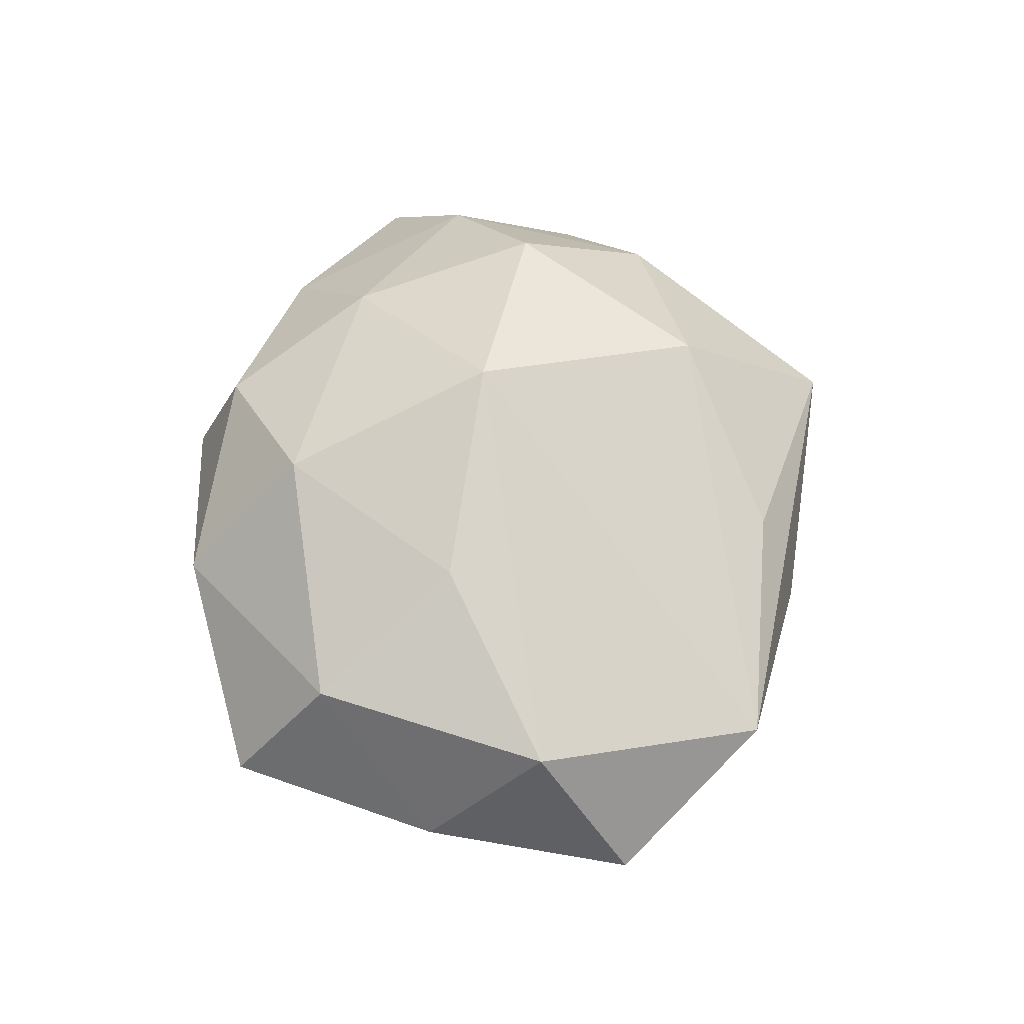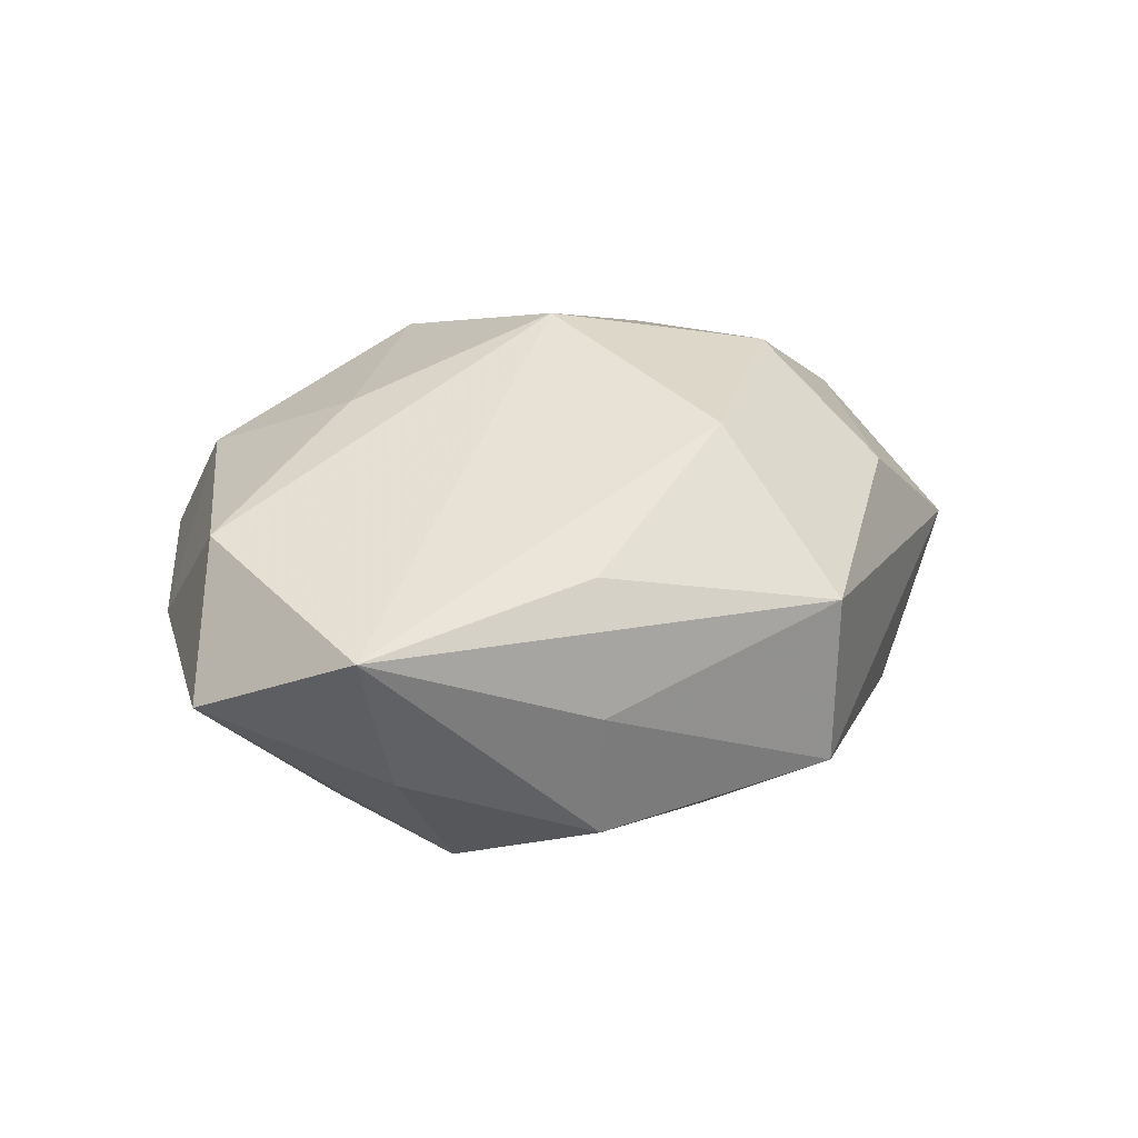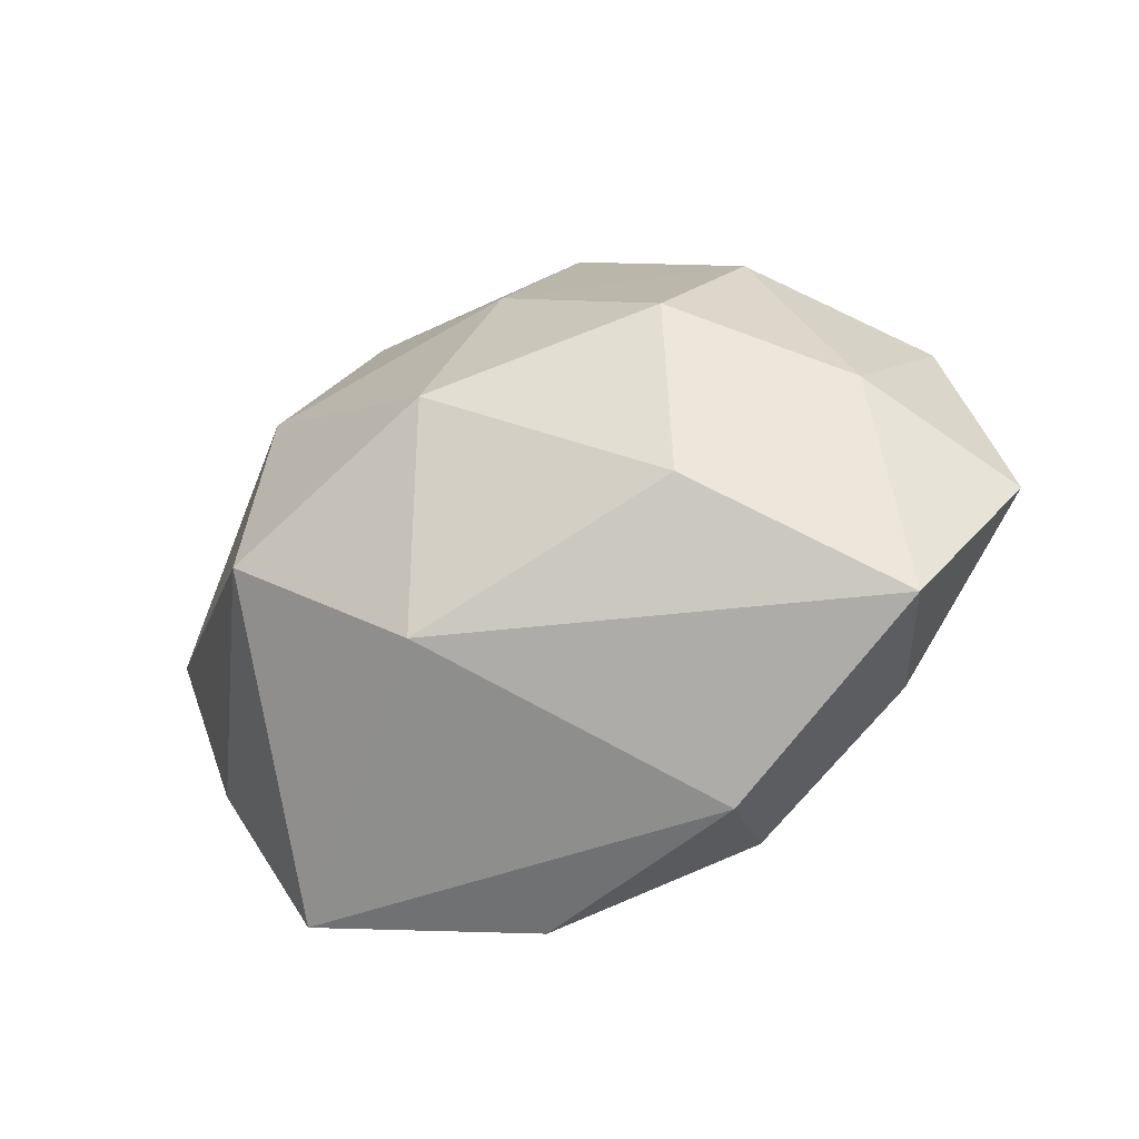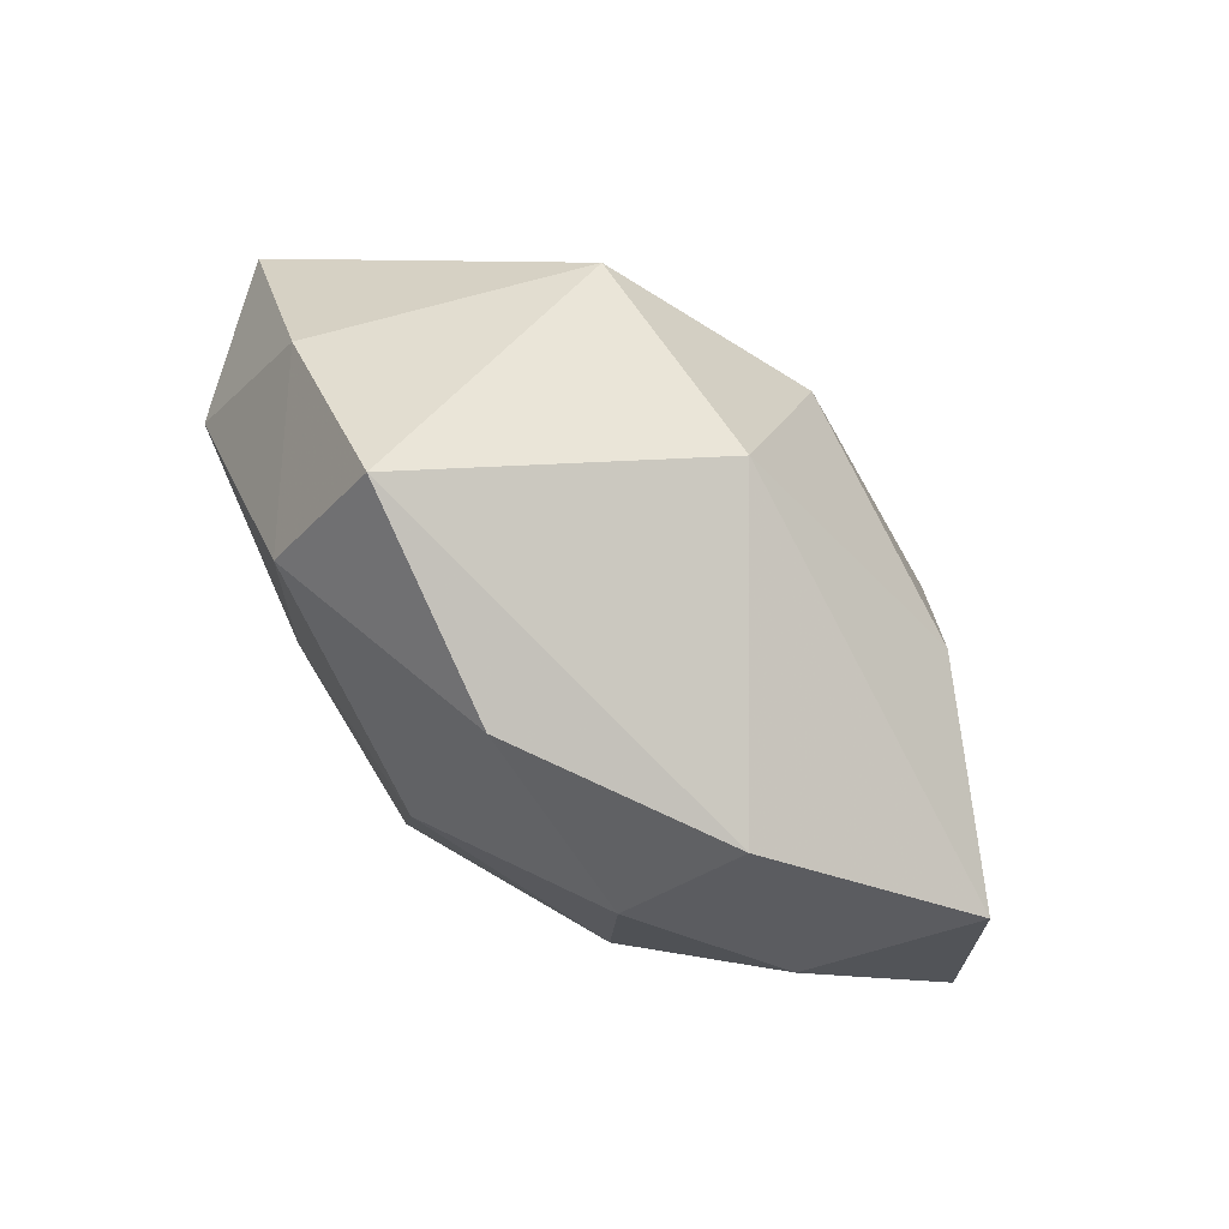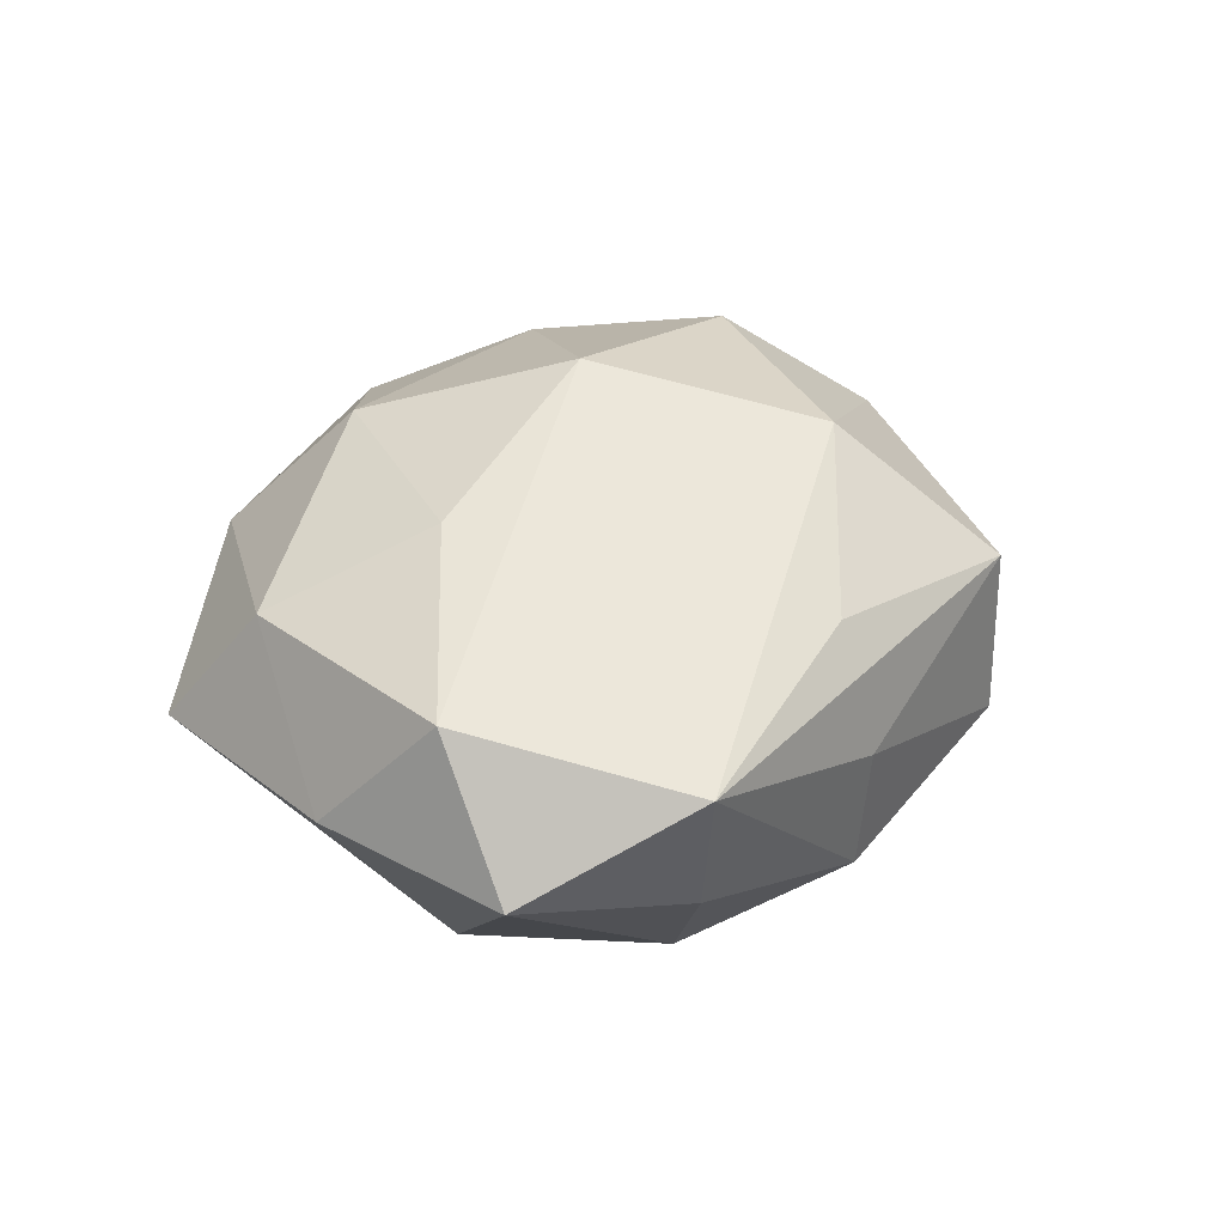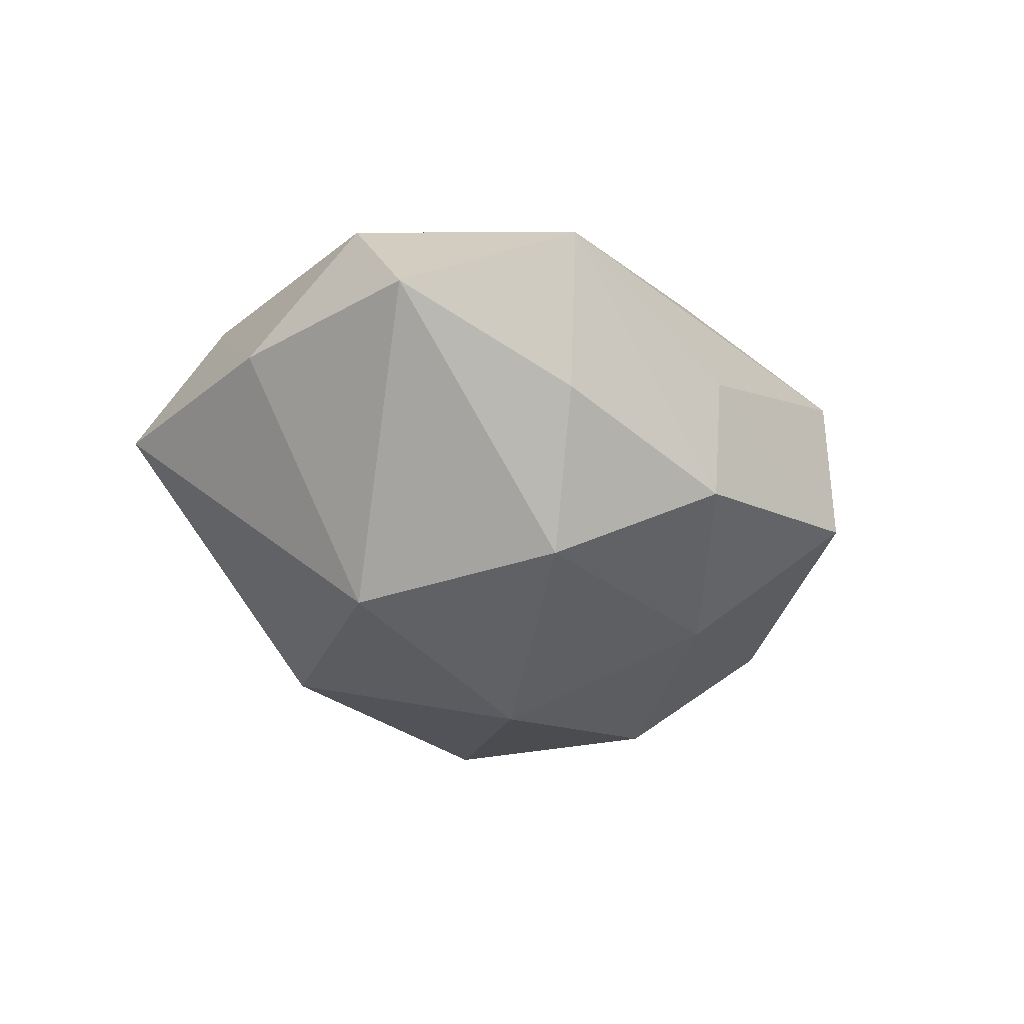
<metadata>
{"format":"obj","ext":"obj","renderer":"f3d","projection":"perspective","resolution":1024,"background":"white","views":[{"elev":56.2,"azim":80.3,"up":"+Z"},{"elev":26.0,"azim":144.8,"up":"+Z"},{"elev":-41.7,"azim":-153.5,"up":"+Y"},{"elev":-76.8,"azim":134.9,"up":"+Y"},{"elev":33.7,"azim":106.3,"up":"+Z"},{"elev":-30.4,"azim":109.1,"up":"+Z"}]}
</metadata>
<code>
v -0.0315 0.02551 0.01642
v -0.02405 -0.01579 0.02404
v 0.0566 0.006665 8.014e-05
v -0.05773 -0.007311 0.00158
v -0.006518 0.047 -0.008876
v -0.03159 0.0285 -0.01381
v -0.004915 0.02646 0.02788
v -0.04381 0.0006099 0.01615
v -0.0265 0.00785 0.02807
v 0.03946 0.02313 -0.008256
v 0.006293 -0.02713 -0.02658
v 0.01946 0.03625 -0.01517
v -0.007413 0.04651 0.01196
v -0.002687 0.02747 -0.02329
v -0.0005391 -0.002366 0.03398
v -0.04487 0.002683 -0.01389
v 0.02809 0.01717 -0.02498
v 0.007336 -0.0441 0.009837
v 0.03341 -0.02931 0.01567
v 0.03378 -0.04133 -0.0001198
v 0.004098 -0.02863 0.02563
v 0.04757 -0.01772 -5.851e-05
v 0.0239 -0.01083 0.02503
v -0.04763 -0.02819 -0.009888
v -0.03875 -0.02385 0.01003
v -0.02058 -0.04139 0.000666
v -0.02572 0.01191 -0.02667
v 0.04803 -0.003148 0.01612
v -0.04961 0.01862 0.001749
v 0.02016 0.03767 0.00095
v -0.01741 -0.03517 0.01617
v 0.01759 0.03275 0.01641
v -0.02631 -0.01489 -0.02592
v 0.02977 -0.008778 -0.02841
v 0.0455 0.02584 0.01075
v 0.001917 0.00214 -0.0342
f 7 1 9
f 20 26 11
f 13 1 7
f 5 29 13
f 13 29 1
f 3 35 28
f 7 9 15
f 15 35 7
f 15 28 35
f 21 15 2
f 2 15 9
f 26 20 18
f 11 26 24
f 24 33 11
f 4 29 16
f 16 24 4
f 27 33 16
f 33 24 16
f 6 29 5
f 27 16 6
f 6 16 29
f 14 6 5
f 27 6 14
f 5 13 30
f 30 13 35
f 10 35 3
f 3 17 10
f 34 20 11
f 34 17 3
f 7 35 32
f 32 13 7
f 35 13 32
f 3 28 22
f 22 34 3
f 20 34 22
f 21 18 19
f 19 18 20
f 20 22 19
f 19 22 28
f 8 2 9
f 8 29 4
f 8 9 1
f 1 29 8
f 25 24 26
f 4 24 25
f 25 8 4
f 2 8 25
f 27 14 36
f 36 14 17
f 17 34 36
f 36 33 27
f 11 33 36
f 36 34 11
f 12 10 17
f 12 14 5
f 17 14 12
f 5 30 12
f 12 30 35
f 35 10 12
f 28 15 23
f 23 19 28
f 23 15 21
f 21 19 23
f 31 25 26
f 31 18 21
f 26 18 31
f 21 2 31
f 2 25 31

</code>
